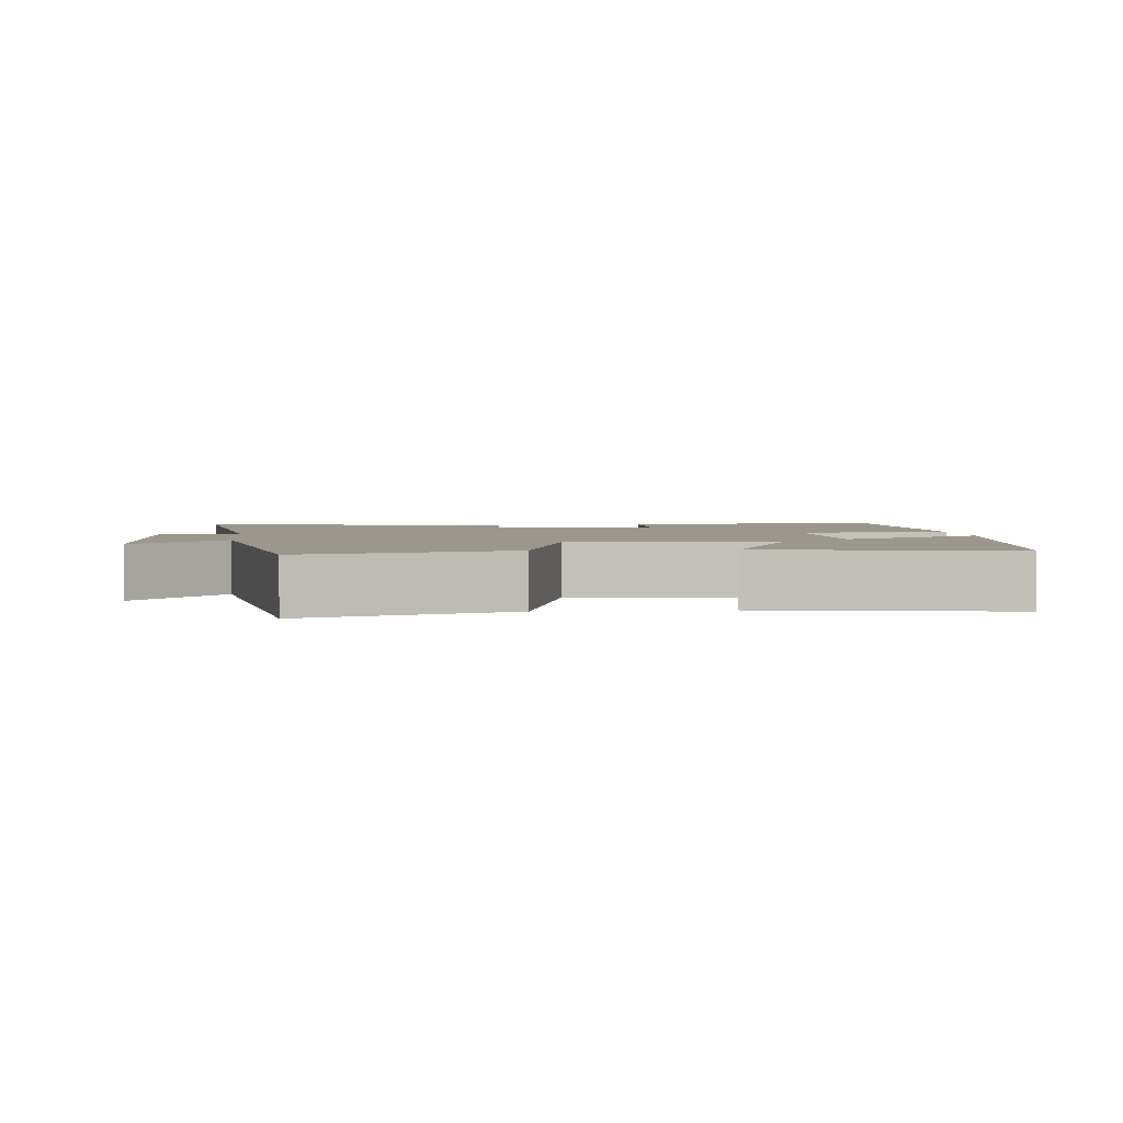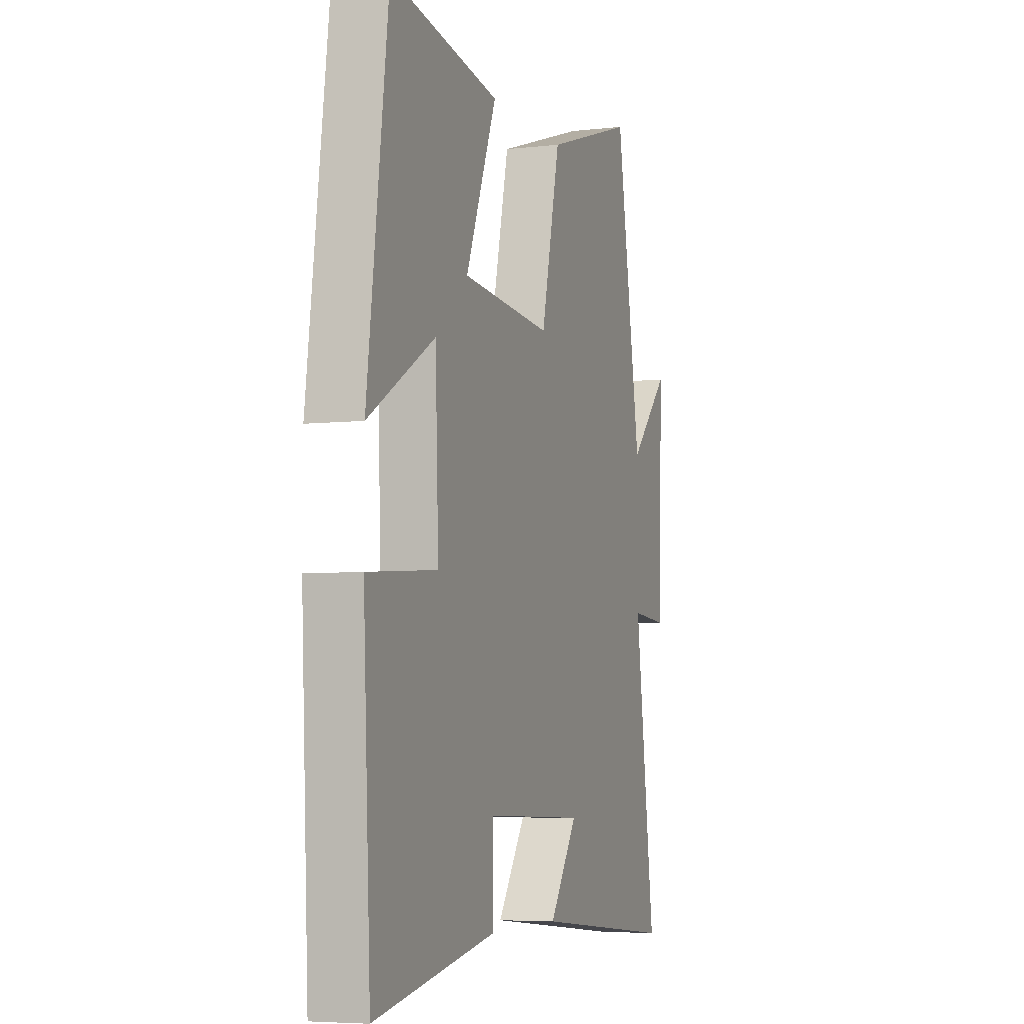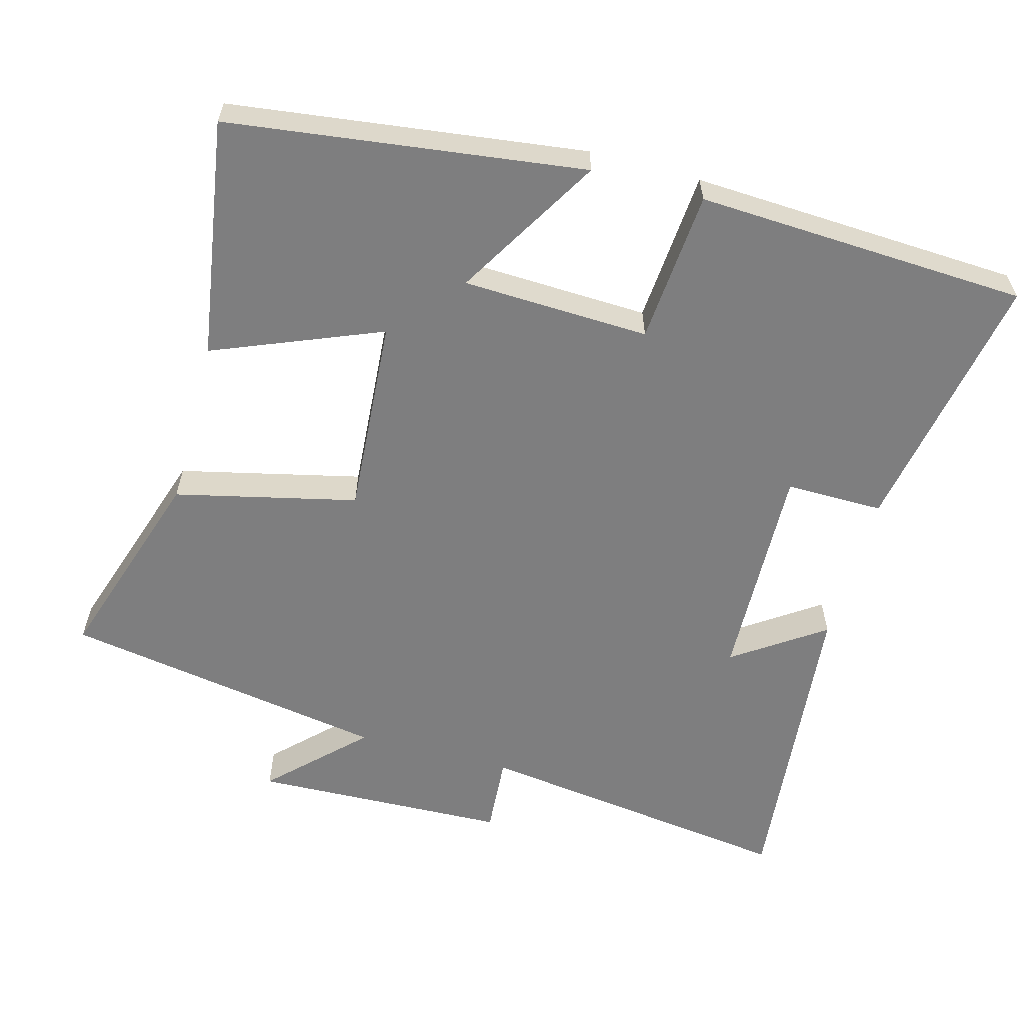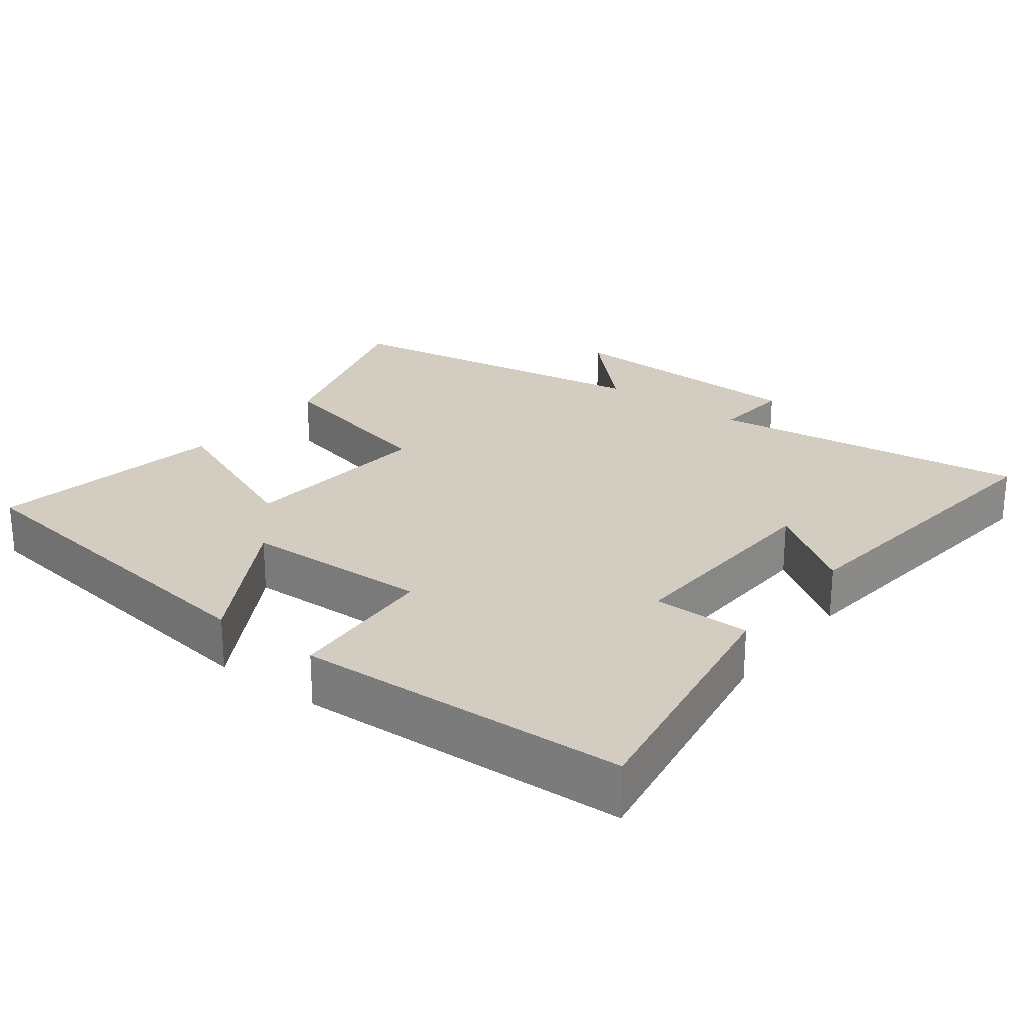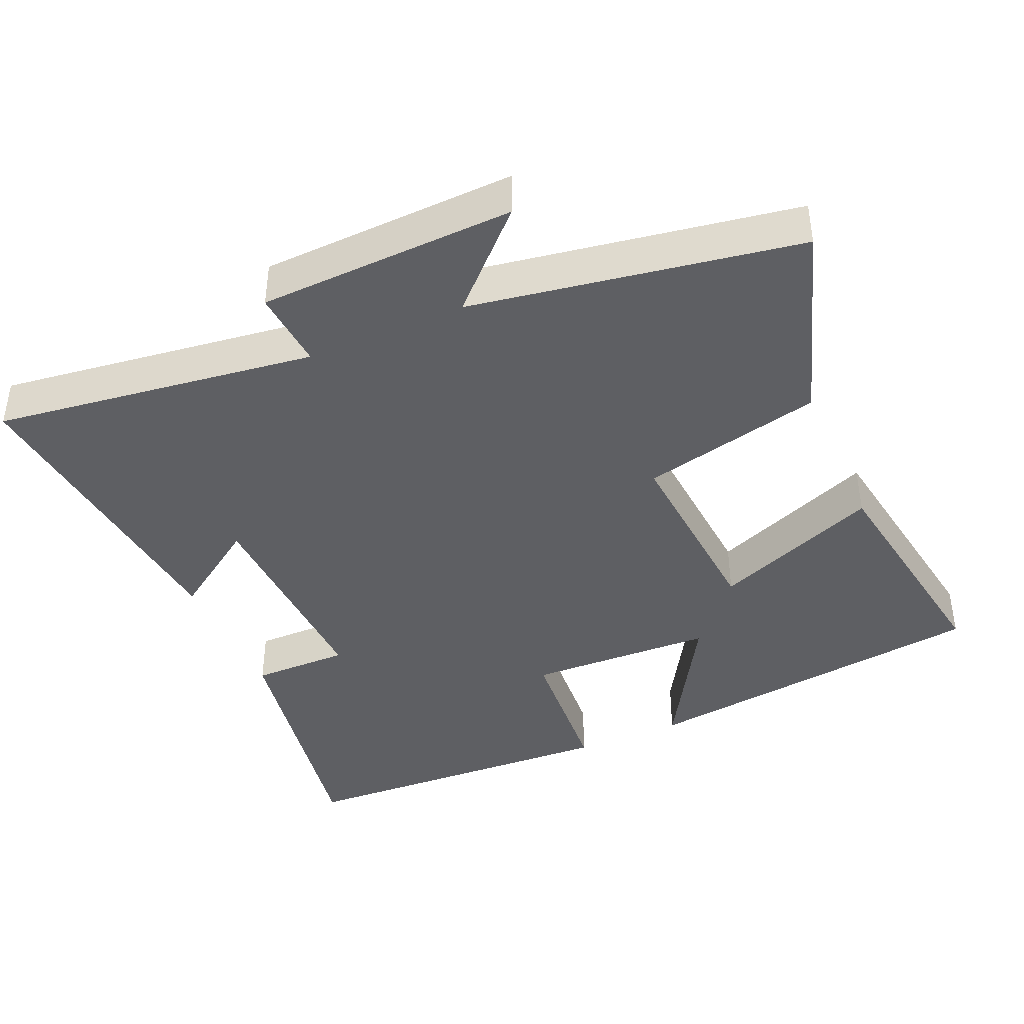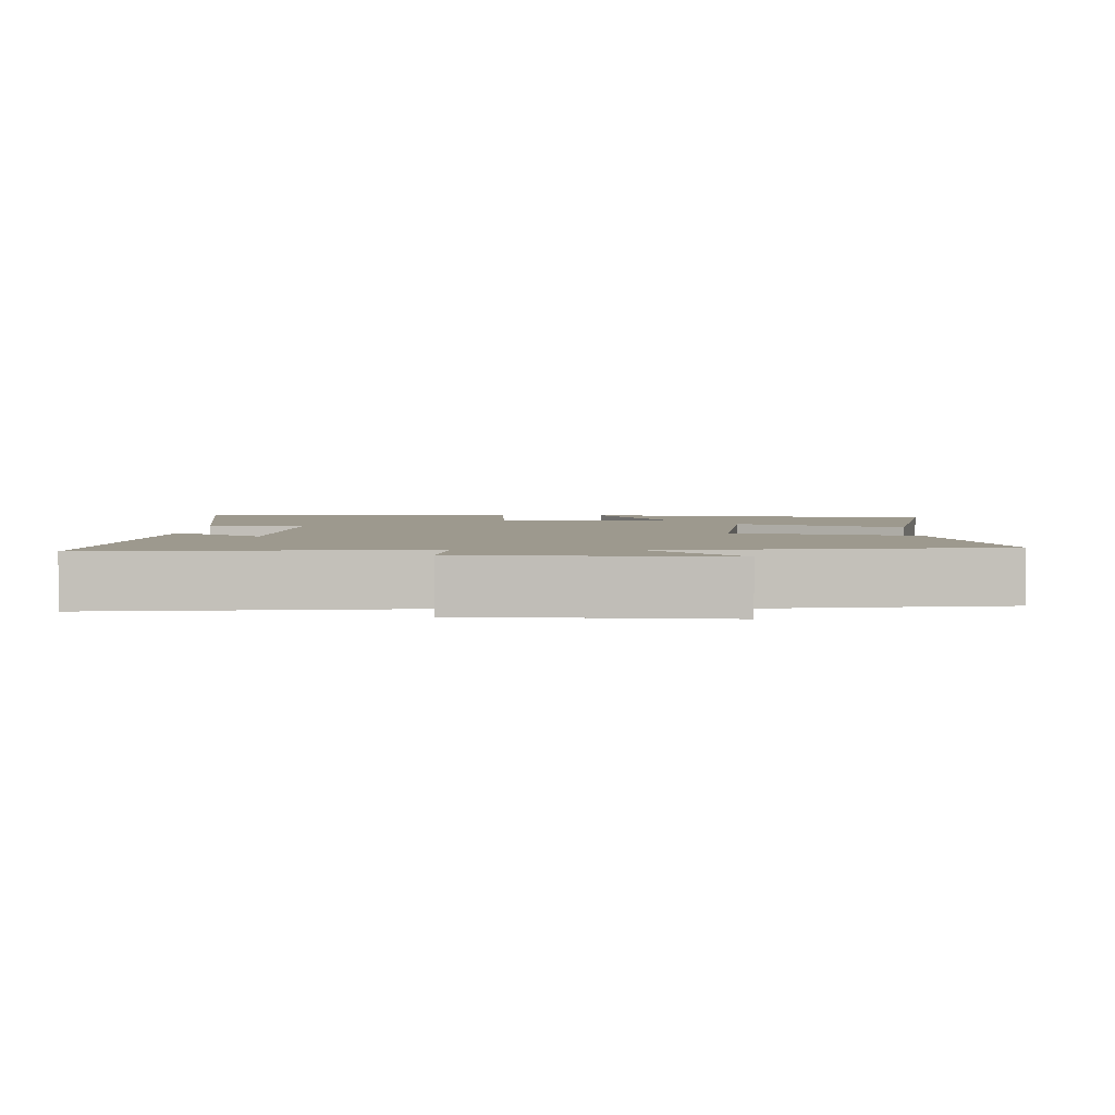
<metadata>
{"format":"obj","ext":"obj","renderer":"f3d","projection":"perspective","resolution":1024,"background":"white","views":[{"elev":2.6,"azim":-5.0,"up":"+Y"},{"elev":-5.6,"azim":109.4,"up":"+Z"},{"elev":-59.4,"azim":74.8,"up":"+Y"},{"elev":24.4,"azim":127.9,"up":"+Y"},{"elev":-41.2,"azim":-66.2,"up":"+Y"},{"elev":3.4,"azim":-87.2,"up":"+Y"}]}
</metadata>
<code>
v -0.423 0.07 0.592
v -0.142 0.07 0.5
v -0.083 0.07 0.245
v 0.195 0.07 0.265
v 0.1 0.07 0.5
v 0.436 0.07 0.552
v 0.5 0.07 0.055
v 0.296 0.07 0.176
v 0.286 0.07 -0.086
v 0.5 0.07 -0.103
v 0.477 0.07 -0.567
v 0.105 0.07 -0.5
v 0.106 0.07 -0.363
v -0.204 0.07 -0.373
v -0.117 0.07 -0.5
v -0.561 0.07 -0.544
v -0.5 0.07 -0.092
v -0.612 0.07 -0.1
v -0.624 0.07 0.26
v -0.5 0.07 0.134
v -0.423 0 0.592
v -0.142 0 0.5
v -0.083 0 0.245
v 0.195 0 0.265
v 0.1 0 0.5
v 0.436 0 0.552
v 0.5 0 0.055
v 0.296 0 0.176
v 0.286 0 -0.086
v 0.5 0 -0.103
v 0.477 0 -0.567
v 0.105 0 -0.5
v 0.106 0 -0.363
v -0.204 0 -0.373
v -0.117 0 -0.5
v -0.561 0 -0.544
v -0.5 0 -0.092
v -0.612 0 -0.1
v -0.624 0 0.26
v -0.5 0 0.134
f 17 18 19 20
f 1 2 3
f 20 1 3
f 17 20 3
f 14 15 16 17
f 17 3 4
f 14 17 4
f 13 14 4
f 11 12 13
f 10 11 13
f 9 10 13
f 8 9 13 4
f 6 7 8
f 5 6 8
f 4 5 8
f 40 39 38 37
f 23 22 21
f 23 21 40
f 23 40 37
f 37 36 35 34
f 24 23 37
f 24 37 34
f 24 34 33
f 33 32 31
f 33 31 30
f 33 30 29
f 24 33 29 28
f 28 27 26
f 28 26 25
f 28 25 24
f 1 21 22 2
f 2 22 23 3
f 3 23 24 4
f 4 24 25 5
f 5 25 26 6
f 6 26 27 7
f 7 27 28 8
f 8 28 29 9
f 9 29 30 10
f 10 30 31 11
f 11 31 32 12
f 12 32 33 13
f 13 33 34 14
f 14 34 35 15
f 15 35 36 16
f 16 36 37 17
f 17 37 38 18
f 18 38 39 19
f 19 39 40 20
f 20 40 21 1

</code>
